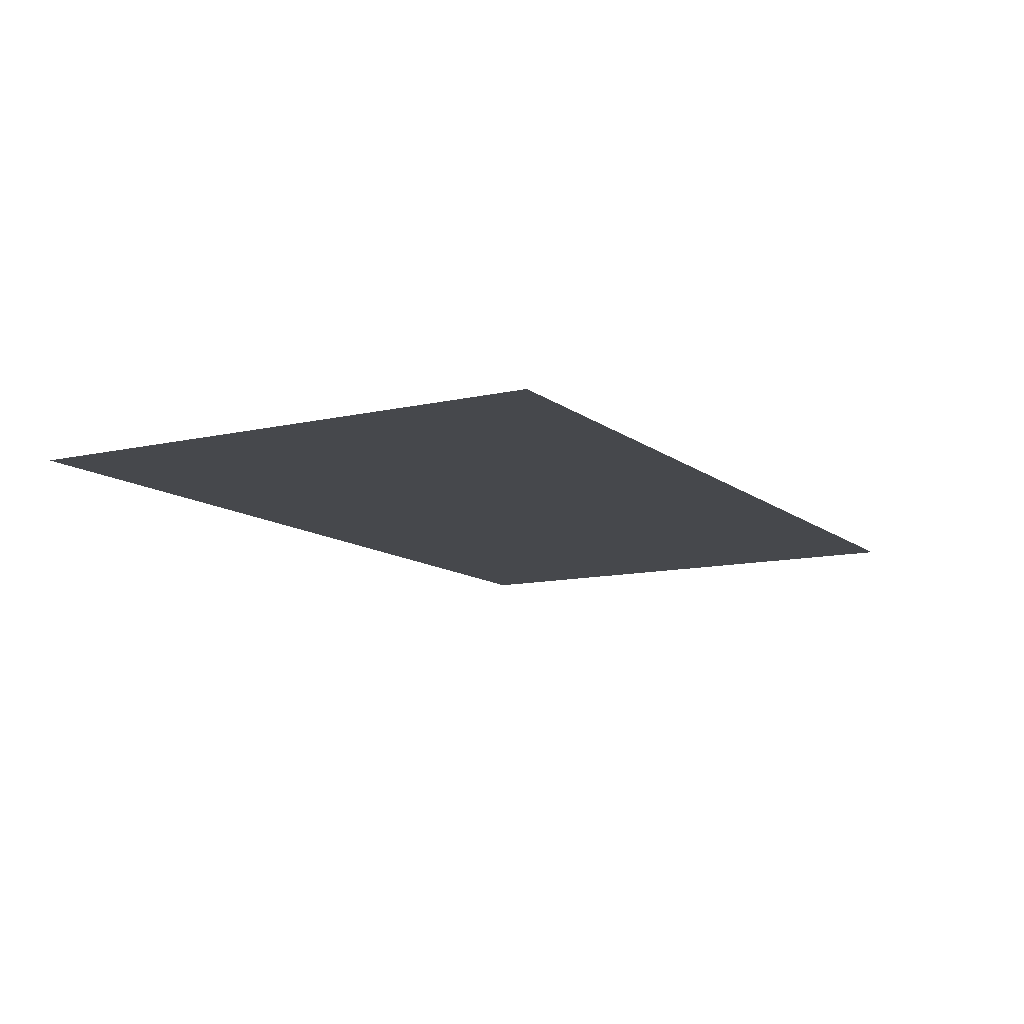
<metadata>
{"format":"obj","ext":"obj","renderer":"f3d","projection":"perspective","resolution":1024,"background":"white","views":[{"elev":-11.4,"azim":-60.4,"up":"+Z"}]}
</metadata>
<code>
v -1.688 -0.8906 0
v -1.664 -0.7969 0
v -1.617 -0.7969 0
v -1.633 -0.8828 0
v -1.711 -0.9688 0
v -1.508 -0.7734 0
v -1.508 -0.6953 0
v -1.461 -0.6953 0
v -1.469 -0.7812 0
v -1.523 -0.875 0
v -1.406 -0.9609 0
v -1.391 -0.8672 0
v -1.344 -0.8672 0
v -1.352 -0.9531 0
v -1.398 -1.047 0
v -1.273 -0.7734 0
v -1.258 -0.6797 0
v -1.211 -0.6797 0
v -1.219 -0.7656 0
v -1.266 -0.8594 0
v -1.75 -0.6406 0
v -1.75 -0.5703 0
v -1.703 -0.5703 0
v -1.719 -0.6562 0
v -1.789 -0.7578 0
v -1.125 -0.7031 0
v -1.148 -0.6172 0
v -1.102 -0.6172 0
v -1.094 -0.7031 0
v -1.086 -0.7969 0
v 1.18 0.7422 0
v 1.172 0.7109 0
v 1.141 0.7344 0
v 1.133 0.7578 0
v 1.172 0.7891 0
v 1.203 0.8125 0
v 1.211 0.7422 0
v 1.266 0.8125 0
v 1.258 0.7812 0
v 1.156 0.7812 0
v 1.141 0.8281 0
v 1.188 0.8203 0
v 1.18 0.8438 0
v 1.203 0.8438 0
v 1.18 0.8984 0
v 1.203 0.8984 0
v 1.172 0.9531 0
v 1.188 0.9531 0
v 1.172 1.031 0
v 1.172 0.6719 0
v 1.125 0.6797 0
v 1.172 0.625 0
v 1.133 0.625 0
v 1.102 0.6875 0
v 1.102 0.7578 0
v 1.07 0.7031 0
v 1.055 0.7578 0
v 1.102 0.7812 0
v 1.133 0.8125 0
v 1.078 0.8125 0
v 1.102 0.8281 0
v 1.164 0.8438 0
v 1.219 0.7344 0
v 1.18 0.6719 0
v 1.258 0.6875 0
v 1.234 0.6562 0
v 1.219 0.9688 0
v 1.188 1.023 0
v 1.234 1.039 0
v 1.258 0.9766 0
v 1.242 0.8906 0
v 1.125 0.9766 0
v 1.125 1.031 0
v 1.156 1.023 0
v 1.141 0.9766 0
v 1.156 0.9219 0
v 0.9766 0.8594 0
v 0.9688 0.8828 0
v 1 0.8984 0
v 0.9922 0.875 0
v 1.008 0.8281 0
v 0.9766 0.8203 0
v 1 0.7812 0
v 0.9766 0.7812 0
v 0.9766 0.9141 0
v 0.9766 0.9219 0
v 0.9609 0.9531 0
v 0.9922 0.9609 0
v 0.9688 0.9609 0
v 0.9766 0.9609 0
v 1.023 0.8984 0
v 1.023 0.8359 0
v 1.07 0.8984 0
v 1.055 0.8516 0
v 1 0.9453 0
v 1.023 0.9141 0
v 1.023 0.9609 0
v 1.047 0.9453 0
v 0.9375 0.8828 0
v 0.9453 0.9453 0
v 0.9453 0.9609 0
v 0.9453 1.008 0
v 0.9688 1.008 0
v 0.9609 1.062 0
v 0.9766 1.062 0
v 0.9766 1.125 0
v 0.8984 0.9141 0
v 0.8906 0.9453 0
v 0.9688 0.8203 0
v 0.9297 0.875 0
v 0.9219 0.8047 0
v 0.8984 0.8359 0
v 0.9609 1.117 0
v 0.9297 1.07 0
v 0.8984 1.078 0
v 0.9219 1.133 0
v 0.9141 1.008 0
v 1.008 1.125 0
v 1.008 1.078 0
v 0.9922 1.078 0
v 0.9766 1.117 0
v 0.9766 1.031 0
v -1.609 1.023 0
v -1.562 0.9688 0
v -1.672 0.8672 0
v -1.742 0.9219 0
v -1.836 0.9688 0
v -1.578 1.086 0
v -1.844 1.062 0
v -1.625 1.148 0
v -1.773 1.219 0
v -1.656 1.195 0
v -1.758 0.8984 0
v -1.852 0.8984 0
v -1.938 0.9531 0
v -1.938 1.031 0
v -1.914 1.109 0
v -2.5 1.234 0
v -2.5 1.5 0
v -2.18 1.5 0
v -2.094 1.328 0
v -2.5 1.055 0
v -2.086 1.148 0
v -2.5 0.8281 0
v -2.008 0.8828 0
v -1.664 1.266 0
v -1.641 1.094 0
v -0.9375 1.398 0
v -1.156 1.18 0
v -2.5 -1.5 0
v 2.5 1.5 0
v 2.5 -1.5 0
v -1.727 1.5 0
v -0.8125 1.5 0
v -1.148 -0.3438 0
v -1.125 -0.25 0
v -1.078 -0.25 0
v -1.094 -0.3359 0
v -1.172 -0.4219 0
v -0.9531 -0.2266 0
v -0.9531 -0.1484 0
v -0.9062 -0.1484 0
v -0.9141 -0.2344 0
v -0.9688 -0.3281 0
v -0.875 -0.3672 0
v -0.8594 -0.2734 0
v -0.8125 -0.2734 0
v -0.8203 -0.3594 0
v -0.8672 -0.4531 0
v -0.7031 -0.3906 0
v -0.6875 -0.2969 0
v -0.6406 -0.2969 0
v -0.6484 -0.3828 0
v -0.6953 -0.4766 0
v -1.195 -0.1016 0
v -1.195 -0.03125 0
v -1.148 -0.03125 0
v -1.164 -0.1172 0
v -1.234 -0.2188 0
v -0.5703 -0.1797 0
v -0.5938 -0.09375 0
v -0.5469 -0.09375 0
v -0.5391 -0.1797 0
v -0.5312 -0.2734 0
v -0.3984 -1.086 0
v -0.375 -0.9922 0
v -0.3281 -0.9922 0
v -0.3438 -1.078 0
v -0.4219 -1.164 0
v -0.2578 -1.039 0
v -0.2578 -0.9609 0
v -0.2109 -0.9609 0
v -0.2188 -1.047 0
v -0.2734 -1.141 0
v -0.1641 -1.242 0
v -0.1484 -1.148 0
v -0.1016 -1.148 0
v -0.1094 -1.234 0
v -0.1562 -1.328 0
v -0.03125 -1.07 0
v -0.01562 -0.9766 0
v 0.03125 -0.9766 0
v 0.02344 -1.062 0
v -0.02344 -1.156 0
v -0.5078 -0.8906 0
v -0.5078 -0.8203 0
v -0.4609 -0.8203 0
v -0.4766 -0.9062 0
v -0.5469 -1.008 0
v 0.1562 -0.9297 0
v 0.1328 -0.8438 0
v 0.1797 -0.8438 0
v 0.1875 -0.9297 0
v 0.1953 -1.023 0
v 0.8047 -0.9922 0
v 0.8281 -0.8984 0
v 0.875 -0.8984 0
v 0.8594 -0.9844 0
v 0.7812 -1.07 0
v 0.9453 -0.9453 0
v 0.9453 -0.8672 0
v 0.9922 -0.8672 0
v 0.9844 -0.9531 0
v 0.9297 -1.047 0
v 1.023 -1.031 0
v 1.039 -0.9375 0
v 1.086 -0.9375 0
v 1.078 -1.023 0
v 1.031 -1.117 0
v 1.172 -0.9766 0
v 1.188 -0.8828 0
v 1.234 -0.8828 0
v 1.227 -0.9688 0
v 1.18 -1.062 0
v 0.7578 -0.8281 0
v 0.7578 -0.7578 0
v 0.8047 -0.7578 0
v 0.7891 -0.8438 0
v 0.7188 -0.9453 0
v 1.281 -0.875 0
v 1.258 -0.7891 0
v 1.305 -0.7891 0
v 1.312 -0.875 0
v 1.32 -0.9688 0
v 0.9844 -0.3125 0
v 1.008 -0.2188 0
v 1.055 -0.2188 0
v 1.039 -0.3047 0
v 0.9609 -0.3906 0
v 1.125 -0.2656 0
v 1.125 -0.1875 0
v 1.172 -0.1875 0
v 1.164 -0.2734 0
v 1.109 -0.3672 0
v 1.203 -0.3516 0
v 1.219 -0.2578 0
v 1.266 -0.2578 0
v 1.258 -0.3438 0
v 1.211 -0.4375 0
v 1.352 -0.2969 0
v 1.367 -0.2031 0
v 1.414 -0.2031 0
v 1.406 -0.2891 0
v 1.359 -0.3828 0
v 0.9375 -0.1484 0
v 0.9375 -0.07812 0
v 0.9844 -0.07812 0
v 0.9688 -0.1641 0
v 0.8984 -0.2656 0
v 1.461 -0.1953 0
v 1.438 -0.1094 0
v 1.484 -0.1094 0
v 1.492 -0.1953 0
v 1.5 -0.2891 0
v -0.007812 -0.1719 0
v 0.01562 -0.07812 0
v 0.0625 -0.07812 0
v 0.04688 -0.1641 0
v -0.03125 -0.25 0
v 0.1328 -0.125 0
v 0.1328 -0.04688 0
v 0.1797 -0.04688 0
v 0.1719 -0.1328 0
v 0.1172 -0.2266 0
v 0.2109 -0.2109 0
v 0.2266 -0.1172 0
v 0.2734 -0.1172 0
v 0.2656 -0.2031 0
v 0.2188 -0.2969 0
v 0.3594 -0.1562 0
v 0.375 -0.0625 0
v 0.4219 -0.0625 0
v 0.4141 -0.1484 0
v 0.3672 -0.2422 0
v -0.05469 -0.007812 0
v -0.05469 0.0625 0
v -0.007812 0.0625 0
v -0.02344 -0.02344 0
v -0.09375 -0.125 0
v 0.6406 -0.007812 0
v 0.6172 0.07812 0
v 0.6641 0.07812 0
v 0.6719 -0.007812 0
v 0.6797 -0.1016 0
v -1.883 0.2969 0
v -1.859 0.3906 0
v -1.812 0.3906 0
v -1.828 0.3047 0
v -1.906 0.2188 0
v -1.742 0.3438 0
v -1.742 0.4219 0
v -1.695 0.4219 0
v -1.703 0.3359 0
v -1.758 0.2422 0
v -1.664 0.2578 0
v -1.648 0.3516 0
v -1.602 0.3516 0
v -1.609 0.2656 0
v -1.656 0.1719 0
v -1.516 0.3125 0
v -1.5 0.4062 0
v -1.453 0.4062 0
v -1.461 0.3203 0
v -1.508 0.2266 0
v -1.93 0.4609 0
v -1.93 0.5312 0
v -1.883 0.5312 0
v -1.898 0.4453 0
v -1.969 0.3438 0
v -1.406 0.4141 0
v -1.43 0.5 0
v -1.383 0.5 0
v -1.375 0.4141 0
v -1.367 0.3203 0
v -0.875 0.3906 0
v -0.8516 0.4844 0
v -0.8047 0.4844 0
v -0.8203 0.3984 0
v -0.8984 0.3125 0
v -0.6953 0.5 0
v -0.6953 0.5781 0
v -0.6484 0.5781 0
v -0.6562 0.4922 0
v -0.7109 0.3984 0
v -0.6328 0.2969 0
v -0.6172 0.3906 0
v -0.5703 0.3906 0
v -0.5781 0.3047 0
v -0.625 0.2109 0
v -0.4609 0.375 0
v -0.4453 0.4688 0
v -0.3984 0.4688 0
v -0.4062 0.3828 0
v -0.4531 0.2891 0
v -0.9844 0.5547 0
v -0.9844 0.625 0
v -0.9375 0.625 0
v -0.9531 0.5391 0
v -1.023 0.4375 0
v -0.3516 0.5547 0
v -0.375 0.6406 0
v -0.3281 0.6406 0
v -0.3203 0.5547 0
v -0.3125 0.4609 0
v 1.656 0.1953 0
v 1.68 0.2891 0
v 1.727 0.2891 0
v 1.711 0.2031 0
v 1.633 0.1172 0
v 1.797 0.2422 0
v 1.797 0.3203 0
v 1.844 0.3203 0
v 1.836 0.2344 0
v 1.781 0.1406 0
v 1.875 0.1562 0
v 1.891 0.25 0
v 1.938 0.25 0
v 1.93 0.1641 0
v 1.883 0.07031 0
v 2.023 0.2109 0
v 2.039 0.3047 0
v 2.086 0.3047 0
v 2.078 0.2188 0
v 2.031 0.125 0
v 1.609 0.3594 0
v 1.609 0.4297 0
v 1.656 0.4297 0
v 1.641 0.3438 0
v 1.57 0.2422 0
v 2.133 0.3125 0
v 2.109 0.3984 0
v 2.156 0.3984 0
v 2.164 0.3125 0
v 2.172 0.2188 0
v 1.648 1.039 0
v 1.672 1.133 0
v 1.719 1.133 0
v 1.703 1.047 0
v 1.625 0.9609 0
v 1.789 1.086 0
v 1.789 1.164 0
v 1.836 1.164 0
v 1.828 1.078 0
v 1.773 0.9844 0
v 1.867 1 0
v 1.883 1.094 0
v 1.93 1.094 0
v 1.922 1.008 0
v 1.875 0.9141 0
v 2.016 1.055 0
v 2.031 1.148 0
v 2.078 1.148 0
v 2.07 1.062 0
v 2.023 0.9688 0
v 1.602 1.203 0
v 1.602 1.273 0
v 1.648 1.273 0
v 1.633 1.188 0
v 1.562 1.086 0
v 2.125 1.156 0
v 2.102 1.242 0
v 2.148 1.242 0
v 2.156 1.156 0
v 2.164 1.062 0
v -0.007812 1.039 0
v 0.01562 1.133 0
v 0.0625 1.133 0
v 0.04688 1.047 0
v -0.03125 0.9609 0
v 0.1641 1.164 0
v 0.1641 1.242 0
v 0.2109 1.242 0
v 0.2031 1.156 0
v 0.1484 1.062 0
v 0.2109 1 0
v 0.2266 1.094 0
v 0.2734 1.094 0
v 0.2656 1.008 0
v 0.2188 0.9141 0
v 0.4062 0.9766 0
v 0.4219 1.07 0
v 0.4688 1.07 0
v 0.4609 0.9844 0
v 0.4141 0.8906 0
v -0.1406 1.156 0
v -0.1406 1.227 0
v -0.09375 1.227 0
v -0.1094 1.141 0
v -0.1797 1.039 0
v 0.5156 1.188 0
v 0.4922 1.273 0
v 0.5391 1.273 0
v 0.5469 1.188 0
v 0.5547 1.094 0
v 1.781 -1.156 0
v 1.773 -1.125 0
v 1.82 -1.109 0
v 1.812 -1.133 0
v 1.828 -1.188 0
v 1.781 -1.195 0
v 1.82 -1.242 0
v 1.781 -1.242 0
v 1.797 -1.086 0
v 1.781 -1.078 0
v 1.766 -1.047 0
v 1.812 -1.039 0
v 1.773 -1.023 0
v 1.789 -1.023 0
v 1.852 -1.109 0
v 1.852 -1.18 0
v 1.898 -1.109 0
v 1.883 -1.164 0
v 1.82 -1.055 0
v 1.852 -1.086 0
v 1.852 -1.039 0
v 1.875 -1.055 0
v 1.742 -1.125 0
v 1.75 -1.055 0
v 1.75 -1.023 0
v 1.75 -0.9688 0
v 1.773 -0.9688 0
v 1.766 -0.9141 0
v 1.781 -0.9141 0
v 1.781 -0.8359 0
v 1.695 -1.086 0
v 1.688 -1.055 0
v 1.773 -1.195 0
v 1.734 -1.133 0
v 1.719 -1.211 0
v 1.695 -1.18 0
v 1.766 -0.8438 0
v 1.734 -0.8984 0
v 1.695 -0.8906 0
v 1.719 -0.8281 0
v 1.711 -0.9766 0
v 1.828 -0.8359 0
v 1.828 -0.8906 0
v 1.812 -0.8906 0
v 1.797 -0.8438 0
v 1.797 -0.9453 0
v 1.984 -0.9844 0
v 1.977 -1.008 0
v 1.961 -0.9922 0
v 1.953 -0.9688 0
v 1.977 -0.9453 0
v 2.008 -0.9219 0
v 2.016 -0.9844 0
v 2.062 -0.9219 0
v 2.055 -0.9531 0
v 1.977 -0.9531 0
v 1.961 -0.9062 0
v 1.992 -0.9141 0
v 1.984 -0.9062 0
v 2.008 -0.9062 0
v 1.984 -0.8594 0
v 2.008 -0.8594 0
v 1.977 -0.8047 0
v 1.992 -0.8047 0
v 1.977 -0.7422 0
v 1.977 -1.047 0
v 1.945 -1.039 0
v 1.977 -1.086 0
v 1.953 -1.086 0
v 1.93 -1.031 0
v 1.93 -0.9688 0
v 1.898 -1.016 0
v 1.883 -0.9688 0
v 1.93 -0.9531 0
v 1.953 -0.9219 0
v 1.906 -0.9219 0
v 1.93 -0.9062 0
v 1.977 -0.9062 0
v 2.023 -0.9922 0
v 1.984 -1.047 0
v 2.055 -1.031 0
v 2.031 -1.062 0
v 2.023 -0.7969 0
v 1.992 -0.75 0
v 2.031 -0.7344 0
v 2.055 -0.7891 0
v 2.039 -0.8594 0
v 1.945 -0.7891 0
v 1.945 -0.7422 0
v 1.977 -0.75 0
v 1.961 -0.7891 0
v 1.977 -0.8359 0
v -2.008 -0.4688 0
v -2.016 -0.4375 0
v -1.969 -0.4219 0
v -1.977 -0.4453 0
v -1.961 -0.5 0
v -2.008 -0.5078 0
v -1.969 -0.5547 0
v -2.008 -0.5547 0
v -1.992 -0.3984 0
v -2.008 -0.3906 0
v -2.023 -0.3594 0
v -1.977 -0.3516 0
v -2.016 -0.3359 0
v -2 -0.3359 0
v -1.938 -0.4219 0
v -1.938 -0.4922 0
v -1.891 -0.4219 0
v -1.906 -0.4766 0
v -1.969 -0.3672 0
v -1.938 -0.3984 0
v -1.938 -0.3516 0
v -1.914 -0.3672 0
v -2.047 -0.4375 0
v -2.039 -0.3672 0
v -2.039 -0.3359 0
v -2.039 -0.2812 0
v -2.016 -0.2812 0
v -2.023 -0.2266 0
v -2.008 -0.2266 0
v -2.008 -0.1484 0
v -2.094 -0.3984 0
v -2.102 -0.3672 0
v -2.016 -0.5078 0
v -2.055 -0.4453 0
v -2.07 -0.5234 0
v -2.094 -0.4922 0
v -2.023 -0.1562 0
v -2.055 -0.2109 0
v -2.094 -0.2031 0
v -2.07 -0.1406 0
v -2.078 -0.2891 0
v -1.961 -0.1484 0
v -1.961 -0.2031 0
v -1.977 -0.2031 0
v -1.992 -0.1562 0
v -1.992 -0.2578 0
v -1.805 -0.2969 0
v -1.812 -0.3203 0
v -1.828 -0.3047 0
v -1.836 -0.2812 0
v -1.812 -0.2578 0
v -1.781 -0.2344 0
v -1.773 -0.2969 0
v -1.727 -0.2344 0
v -1.734 -0.2656 0
v -1.812 -0.2656 0
v -1.828 -0.2188 0
v -1.797 -0.2266 0
v -1.805 -0.2188 0
v -1.781 -0.2188 0
v -1.805 -0.1719 0
v -1.781 -0.1719 0
v -1.812 -0.1172 0
v -1.797 -0.1172 0
v -1.812 -0.05469 0
v -1.812 -0.3594 0
v -1.844 -0.3516 0
v -1.812 -0.3984 0
v -1.836 -0.3984 0
v -1.859 -0.3438 0
v -1.859 -0.2812 0
v -1.891 -0.3281 0
v -1.906 -0.2812 0
v -1.859 -0.2656 0
v -1.836 -0.2344 0
v -1.883 -0.2344 0
v -1.859 -0.2188 0
v -1.812 -0.2188 0
v -1.766 -0.3047 0
v -1.805 -0.3594 0
v -1.734 -0.3438 0
v -1.758 -0.375 0
v -1.766 -0.1094 0
v -1.797 -0.0625 0
v -1.758 -0.04688 0
v -1.734 -0.1016 0
v -1.75 -0.1719 0
v -1.844 -0.1016 0
v -1.844 -0.05469 0
v -1.812 -0.0625 0
v -1.828 -0.1016 0
v -1.812 -0.1484 0
v -2.258 0.8125 0
v -2.234 0.9062 0
v -2.188 0.9062 0
v -2.203 0.8203 0
v -2.281 0.7344 0
v -2.078 0.9688 0
v -2.078 1.047 0
v -2.031 1.047 0
v -2.039 0.9609 0
v -2.094 0.8672 0
v -2.359 0.9219 0
v -2.359 0.9922 0
v -2.312 0.9922 0
v -2.328 0.9062 0
v -2.398 0.8047 0
v -1.273 1.156 0
v -1.273 1.234 0
v -1.227 1.234 0
v -1.234 1.148 0
v -1.289 1.055 0
v -1.422 1.195 0
v -1.422 1.273 0
v -1.375 1.273 0
v -1.383 1.188 0
v -1.438 1.094 0
v -1.109 1.25 0
v -1.109 1.328 0
v -1.062 1.328 0
v -1.07 1.242 0
v -1.125 1.148 0
f 1 2 3
f 1 3 4
f 1 4 5
f 6 7 8
f 6 8 9
f 6 9 10
f 11 12 13
f 11 13 14
f 11 14 15
f 16 17 18
f 16 18 19
f 16 19 20
f 21 22 23
f 21 23 24
f 21 24 25
f 26 27 28
f 26 28 29
f 26 29 30
f 35 42 36
f 36 42 43
f 36 43 44
f 44 43 45
f 44 45 46
f 46 45 47
f 46 47 48
f 48 47 49
f 67 68 69
f 67 69 70
f 67 70 71
f 72 73 74
f 72 74 75
f 72 75 76
f 86 100 87
f 87 100 101
f 87 101 89
f 89 101 102
f 89 102 103
f 103 102 104
f 103 104 105
f 105 104 106
f 113 114 115
f 113 115 116
f 114 117 115
f 118 119 120
f 118 120 121
f 119 122 120
f 155 156 157
f 155 157 158
f 155 158 159
f 160 161 162
f 160 162 163
f 160 163 164
f 165 166 167
f 165 167 168
f 165 168 169
f 170 171 172
f 170 172 173
f 170 173 174
f 175 176 177
f 175 177 178
f 175 178 179
f 180 181 182
f 180 182 183
f 180 183 184
f 185 186 187
f 185 187 188
f 185 188 189
f 190 191 192
f 190 192 193
f 190 193 194
f 195 196 197
f 195 197 198
f 195 198 199
f 200 201 202
f 200 202 203
f 200 203 204
f 205 206 207
f 205 207 208
f 205 208 209
f 210 211 212
f 210 212 213
f 210 213 214
f 215 216 217
f 215 217 218
f 215 218 219
f 220 221 222
f 220 222 223
f 220 223 224
f 225 226 227
f 225 227 228
f 225 228 229
f 230 231 232
f 230 232 233
f 230 233 234
f 235 236 237
f 235 237 238
f 235 238 239
f 240 241 242
f 240 242 243
f 240 243 244
f 245 246 247
f 245 247 248
f 245 248 249
f 250 251 252
f 250 252 253
f 250 253 254
f 255 256 257
f 255 257 258
f 255 258 259
f 260 261 262
f 260 262 263
f 260 263 264
f 265 266 267
f 265 267 268
f 265 268 269
f 270 271 272
f 270 272 273
f 270 273 274
f 275 276 277
f 275 277 278
f 275 278 279
f 280 281 282
f 280 282 283
f 280 283 284
f 285 286 287
f 285 287 288
f 285 288 289
f 290 291 292
f 290 292 293
f 290 293 294
f 295 296 297
f 295 297 298
f 295 298 299
f 300 301 302
f 300 302 303
f 300 303 304
f 305 306 307
f 305 307 308
f 305 308 309
f 310 311 312
f 310 312 313
f 310 313 314
f 315 316 317
f 315 317 318
f 315 318 319
f 320 321 322
f 320 322 323
f 320 323 324
f 325 326 327
f 325 327 328
f 325 328 329
f 330 331 332
f 330 332 333
f 330 333 334
f 335 336 337
f 335 337 338
f 335 338 339
f 340 341 342
f 340 342 343
f 340 343 344
f 345 346 347
f 345 347 348
f 345 348 349
f 350 351 352
f 350 352 353
f 350 353 354
f 355 356 357
f 355 357 358
f 355 358 359
f 360 361 362
f 360 362 363
f 360 363 364
f 365 366 367
f 365 367 368
f 365 368 369
f 370 371 372
f 370 372 373
f 370 373 374
f 375 376 377
f 375 377 378
f 375 378 379
f 380 381 382
f 380 382 383
f 380 383 384
f 385 386 387
f 385 387 388
f 385 388 389
f 390 391 392
f 390 392 393
f 390 393 394
f 395 396 397
f 395 397 398
f 395 398 399
f 400 401 402
f 400 402 403
f 400 403 404
f 405 406 407
f 405 407 408
f 405 408 409
f 410 411 412
f 410 412 413
f 410 413 414
f 415 416 417
f 415 417 418
f 415 418 419
f 420 421 422
f 420 422 423
f 420 423 424
f 425 426 427
f 425 427 428
f 425 428 429
f 430 431 432
f 430 432 433
f 430 433 434
f 435 436 437
f 435 437 438
f 435 438 439
f 440 441 442
f 440 442 443
f 440 443 444
f 445 446 447
f 445 447 448
f 445 448 449
f 450 451 452
f 450 452 453
f 450 453 454
f 464 478 465
f 465 478 479
f 465 479 467
f 467 479 480
f 467 480 481
f 481 480 482
f 481 482 483
f 483 482 484
f 491 492 493
f 491 493 494
f 492 495 493
f 496 497 498
f 496 498 499
f 497 500 498
f 505 512 506
f 506 512 513
f 506 513 514
f 514 513 515
f 514 515 516
f 516 515 517
f 516 517 518
f 518 517 519
f 537 538 539
f 537 539 540
f 537 540 541
f 542 543 544
f 542 544 545
f 542 545 546
f 556 570 557
f 557 570 571
f 557 571 559
f 559 571 572
f 559 572 573
f 573 572 574
f 573 574 575
f 575 574 576
f 583 584 585
f 583 585 586
f 584 587 585
f 588 589 590
f 588 590 591
f 589 592 590
f 597 604 598
f 598 604 605
f 598 605 606
f 606 605 607
f 606 607 608
f 608 607 609
f 608 609 610
f 610 609 611
f 629 630 631
f 629 631 632
f 629 632 633
f 634 635 636
f 634 636 637
f 634 637 638
f 639 640 641
f 639 641 642
f 639 642 643
f 644 645 646
f 644 646 647
f 644 647 648
f 649 650 651
f 649 651 652
f 649 652 653
f 654 655 656
f 654 656 657
f 654 657 658
f 659 660 661
f 659 661 662
f 659 662 663
f 664 665 666
f 664 666 667
f 664 667 668
f 31 32 33
f 31 33 34
f 31 34 35
f 34 40 35
f 77 78 79
f 77 79 80
f 85 79 78
f 85 78 86
f 455 456 457
f 455 457 458
f 463 457 456
f 463 456 464
f 501 502 503
f 501 503 504
f 501 504 505
f 504 510 505
f 547 548 549
f 547 549 550
f 555 549 548
f 555 548 556
f 593 594 595
f 593 595 596
f 593 596 597
f 596 602 597
f 31 35 36
f 31 36 37
f 37 36 38
f 37 38 39
f 35 40 41
f 35 41 42
f 33 32 50
f 33 50 51
f 51 50 52
f 51 52 53
f 34 33 54
f 34 54 55
f 55 54 56
f 55 56 57
f 40 34 58
f 40 58 59
f 59 58 60
f 59 60 61
f 42 41 62
f 42 62 43
f 32 31 63
f 32 63 64
f 64 63 65
f 64 65 66
f 77 80 81
f 77 81 82
f 82 81 83
f 82 83 84
f 85 86 87
f 85 87 88
f 88 87 89
f 88 89 90
f 80 79 91
f 80 91 92
f 92 91 93
f 92 93 94
f 79 85 95
f 79 95 96
f 96 95 97
f 96 97 98
f 86 78 99
f 86 99 100
f 100 99 107
f 100 107 108
f 78 77 109
f 78 109 110
f 110 109 111
f 110 111 112
f 455 458 459
f 455 459 460
f 460 459 461
f 460 461 462
f 463 464 465
f 463 465 466
f 466 465 467
f 466 467 468
f 458 457 469
f 458 469 470
f 470 469 471
f 470 471 472
f 457 463 473
f 457 473 474
f 474 473 475
f 474 475 476
f 464 456 477
f 464 477 478
f 478 477 485
f 478 485 486
f 456 455 487
f 456 487 488
f 488 487 489
f 488 489 490
f 501 505 506
f 501 506 507
f 507 506 508
f 507 508 509
f 505 510 511
f 505 511 512
f 503 502 520
f 503 520 521
f 521 520 522
f 521 522 523
f 504 503 524
f 504 524 525
f 525 524 526
f 525 526 527
f 510 504 528
f 510 528 529
f 529 528 530
f 529 530 531
f 512 511 532
f 512 532 513
f 502 501 533
f 502 533 534
f 534 533 535
f 534 535 536
f 547 550 551
f 547 551 552
f 552 551 553
f 552 553 554
f 555 556 557
f 555 557 558
f 558 557 559
f 558 559 560
f 550 549 561
f 550 561 562
f 562 561 563
f 562 563 564
f 549 555 565
f 549 565 566
f 566 565 567
f 566 567 568
f 556 548 569
f 556 569 570
f 570 569 577
f 570 577 578
f 548 547 579
f 548 579 580
f 580 579 581
f 580 581 582
f 593 597 598
f 593 598 599
f 599 598 600
f 599 600 601
f 597 602 603
f 597 603 604
f 595 594 612
f 595 612 613
f 613 612 614
f 613 614 615
f 596 595 616
f 596 616 617
f 617 616 618
f 617 618 619
f 602 596 620
f 602 620 621
f 621 620 622
f 621 622 623
f 604 603 624
f 604 624 605
f 594 593 625
f 594 625 626
f 626 625 627
f 626 627 628
f 123 124 125
f 123 125 126
f 123 126 127
f 123 127 128
f 126 125 133
f 126 133 134
f 128 127 129
f 128 129 130
f 126 134 127
f 127 134 135
f 130 129 131
f 130 131 132
f 129 136 137
f 129 137 131
f 127 135 129
f 129 135 136
f 138 139 140
f 138 140 141
f 141 140 153
f 138 141 142
f 142 141 143
f 141 153 143
f 143 153 146
f 146 153 154
f 146 154 148
f 142 143 144
f 144 143 145
f 145 143 146
f 145 146 147
f 147 146 148
f 147 148 149
f 150 139 151
f 150 151 152

</code>
